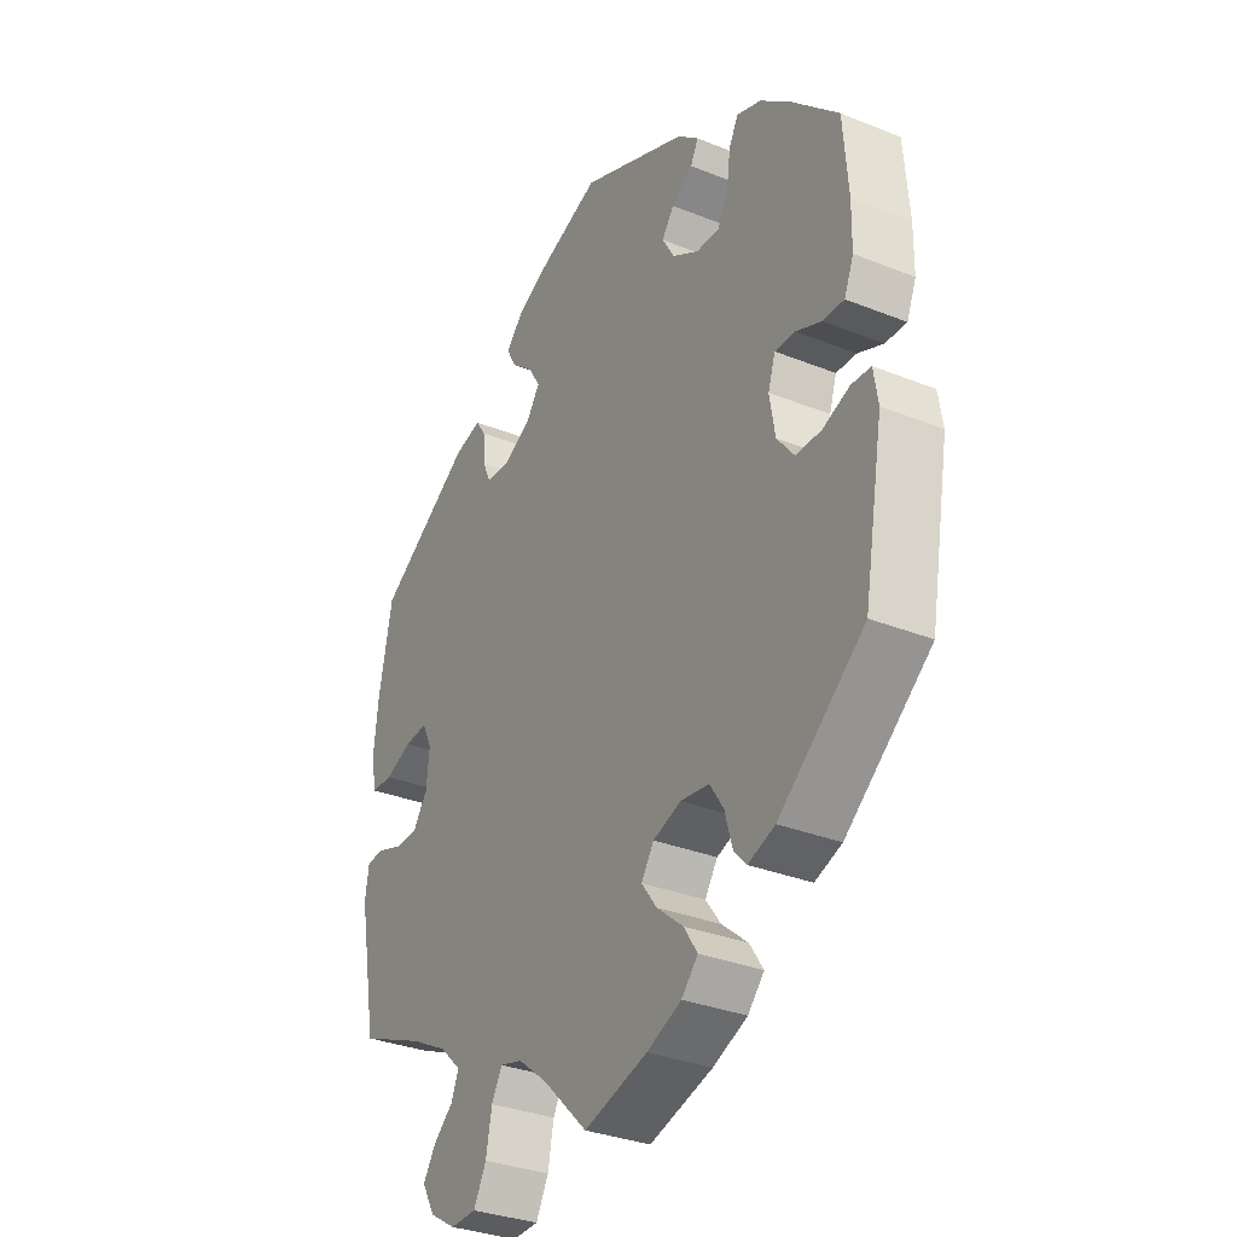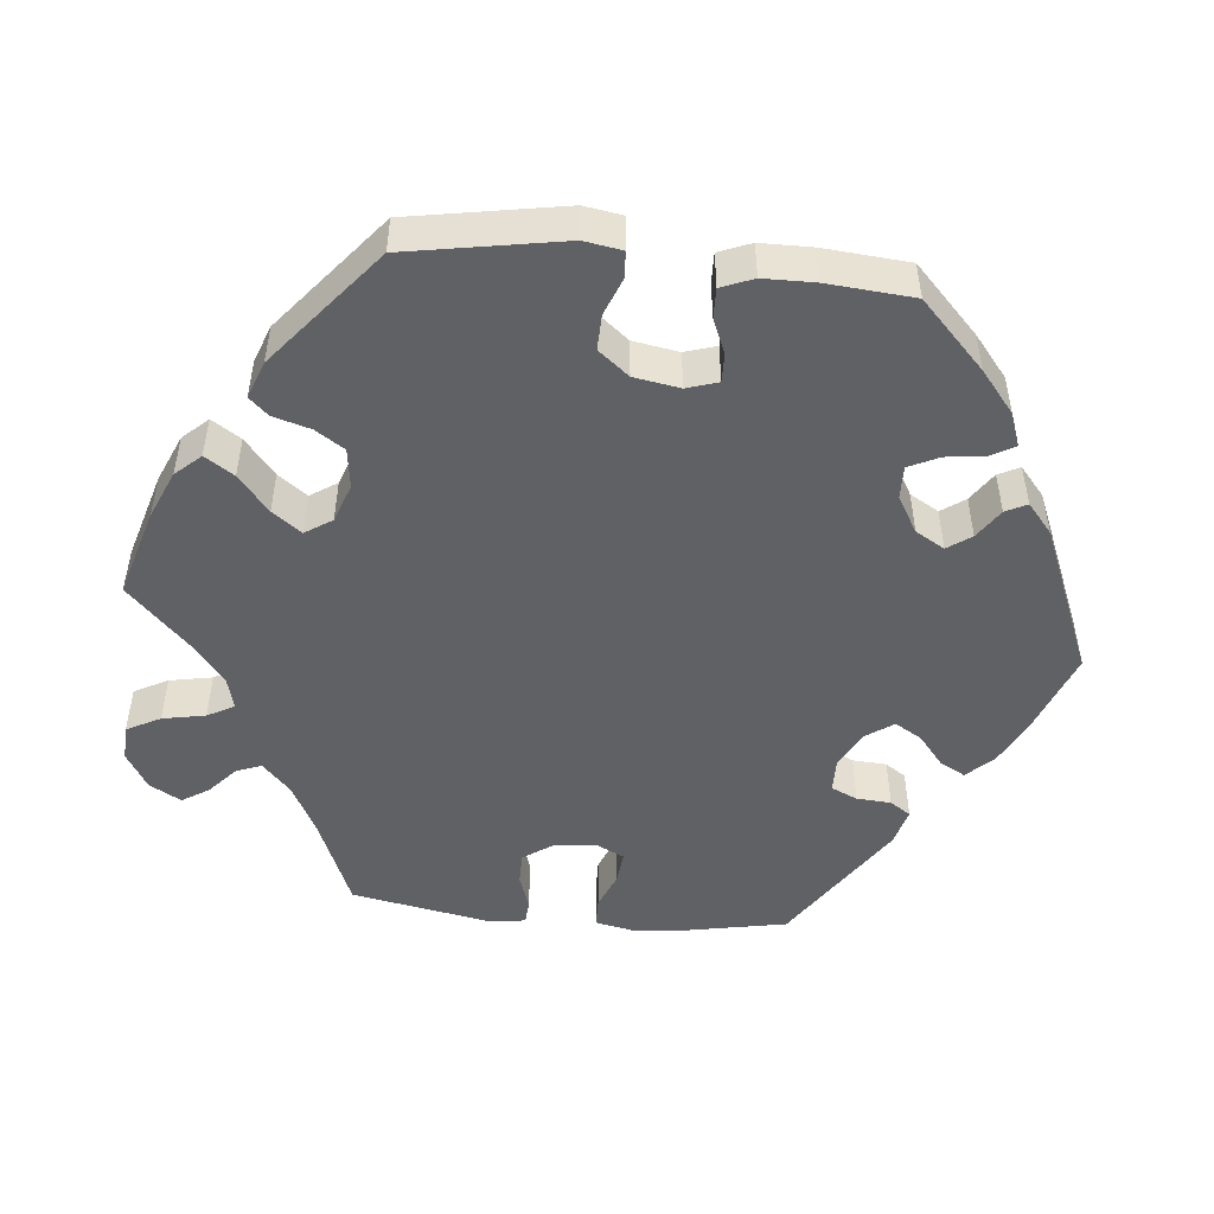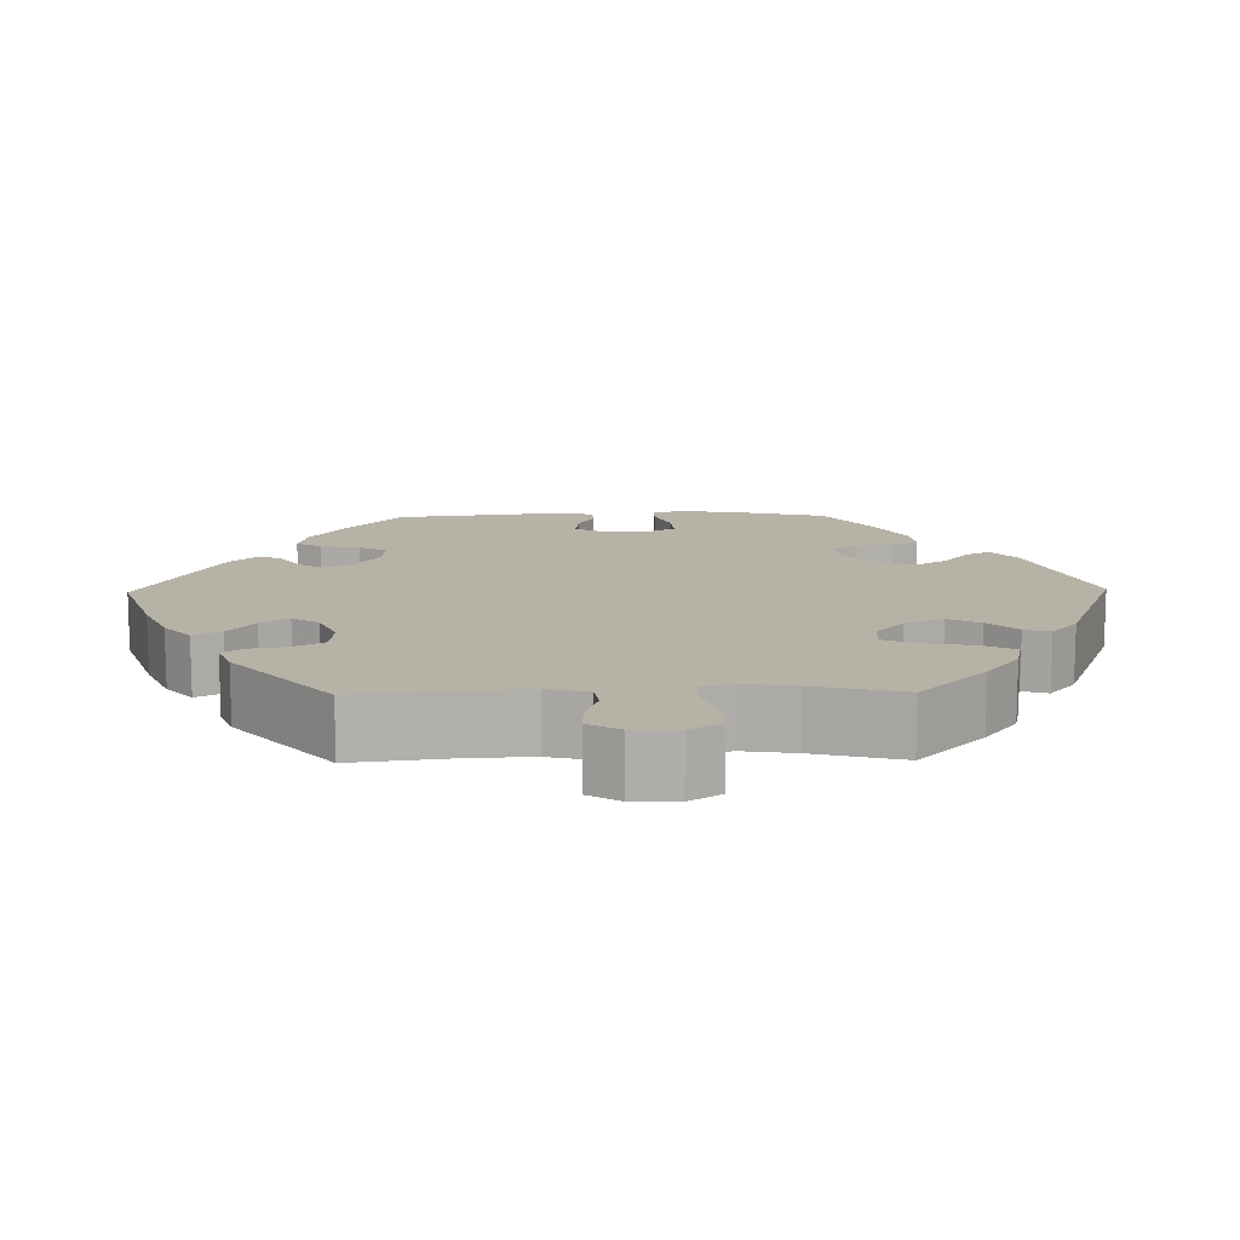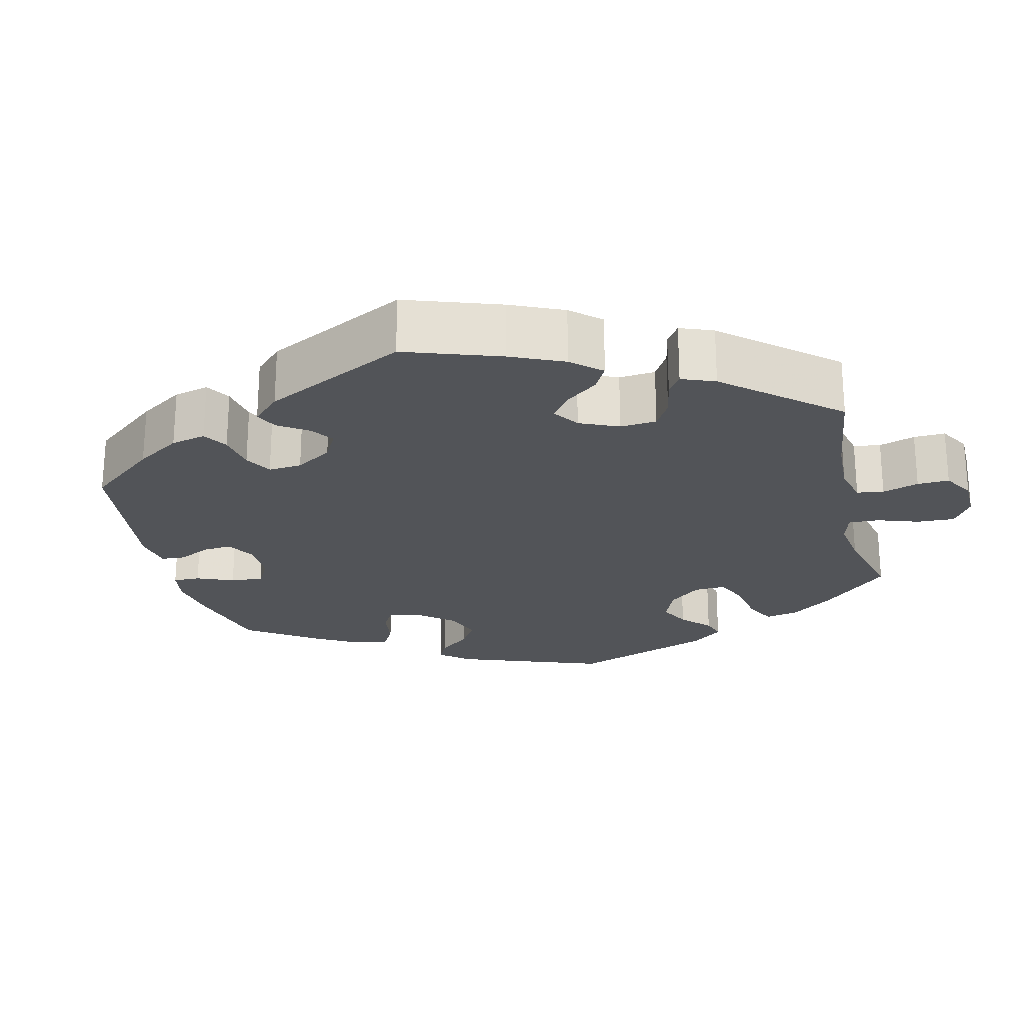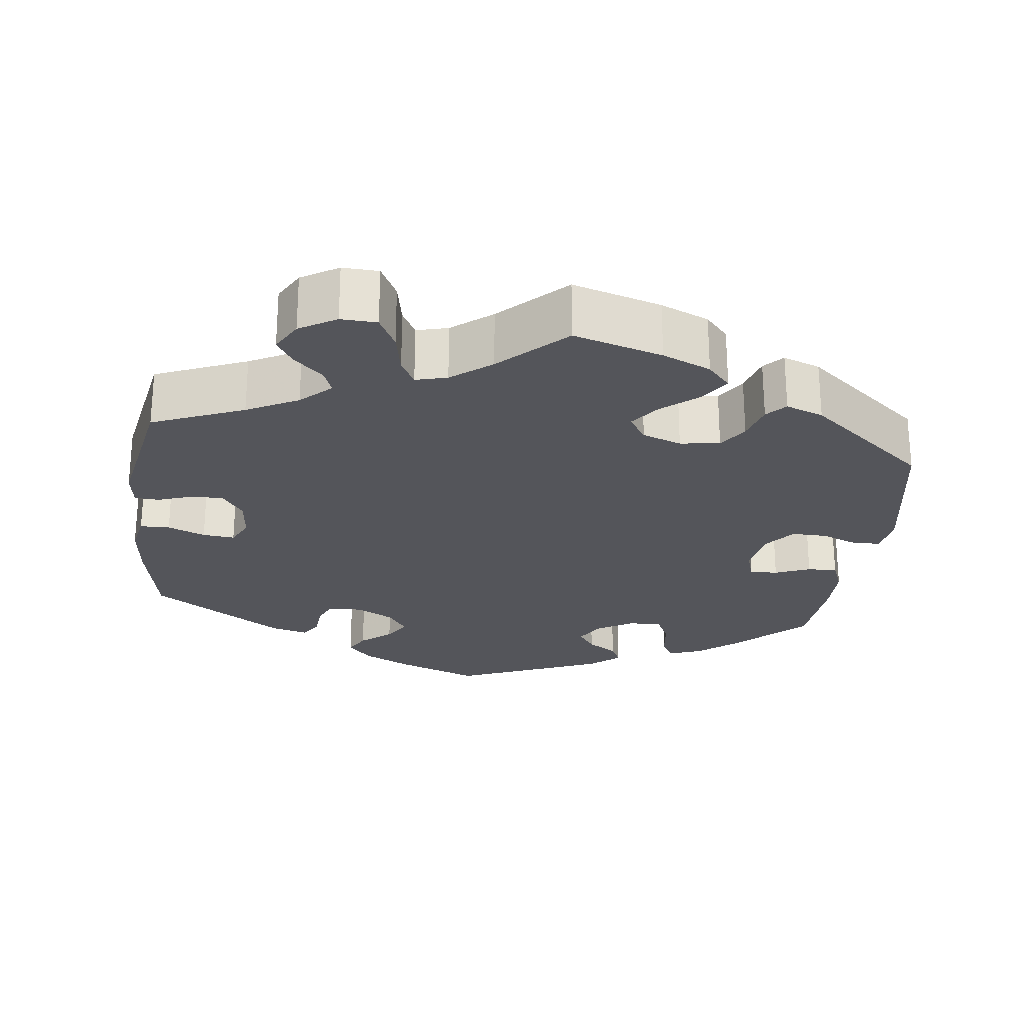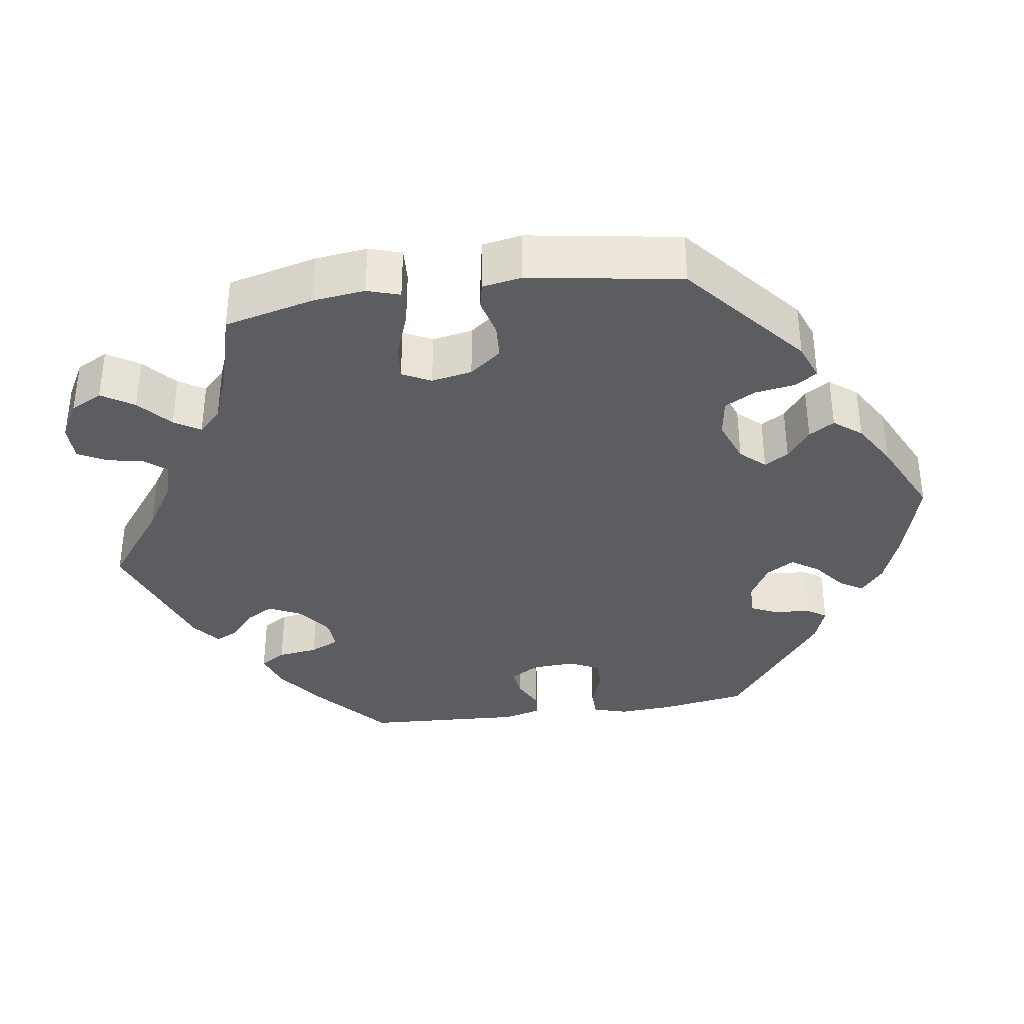
<metadata>
{"format":"obj","ext":"obj","renderer":"f3d","projection":"perspective","resolution":1024,"background":"white","views":[{"elev":-32.3,"azim":-119.3,"up":"+Z"},{"elev":-49.3,"azim":-95.8,"up":"+Y"},{"elev":12.4,"azim":149.0,"up":"+Y"},{"elev":-23.2,"azim":73.5,"up":"+Y"},{"elev":-24.9,"azim":172.8,"up":"+Y"},{"elev":-35.7,"azim":-141.6,"up":"+Y"}]}
</metadata>
<code>
v -0.537 0.07 -0.085
v -0.529 0.07 -0.035
v -0.494 0.07 -0.033
v -0.445 0.07 -0.052
v -0.399 0.07 -0.053
v -0.367 0.07 -0.013
v -0.357 0.07 0.047
v -0.37 0.07 0.088
v -0.407 0.07 0.087
v -0.453 0.07 0.068
v -0.492 0.07 0.067
v -0.509 0.07 0.109
v -0.51 0.07 0.176
v -0.501 0.07 0.289
v -0.414 0.07 0.373
v -0.36 0.07 0.417
v -0.316 0.07 0.433
v -0.299 0.07 0.402
v -0.292 0.07 0.35
v -0.273 0.07 0.311
v -0.23 0.07 0.312
v -0.182 0.07 0.34
v -0.16 0.07 0.378
v -0.182 0.07 0.409
v -0.221 0.07 0.435
v -0.235 0.07 0.463
v -0.196 0.07 0.496
v 0 0.07 0.578
v 0.108 0.07 0.537
v 0.17 0.07 0.506
v 0.202 0.07 0.472
v 0.184 0.07 0.439
v 0.144 0.07 0.406
v 0.123 0.07 0.371
v 0.148 0.07 0.335
v 0.198 0.07 0.309
v 0.242 0.07 0.31
v 0.257 0.07 0.344
v 0.26 0.07 0.389
v 0.278 0.07 0.416
v 0.327 0.07 0.403
v 0.5 0.07 0.29
v 0.525 0.07 0.162
v 0.533 0.07 0.087
v 0.523 0.07 0.037
v 0.484 0.07 0.036
v 0.435 0.07 0.056
v 0.393 0.07 0.06
v 0.375 0.07 0.023
v 0.381 0.07 -0.032
v 0.408 0.07 -0.071
v 0.45 0.07 -0.071
v 0.496 0.07 -0.055
v 0.528 0.07 -0.057
v 0.535 0.07 -0.103
v 0.501 0.07 -0.288
v 0.381 0.07 -0.338
v 0.314 0.07 -0.373
v 0.275 0.07 -0.41
v 0.288 0.07 -0.443
v 0.325 0.07 -0.476
v 0.347 0.07 -0.511
v 0.324 0.07 -0.552
v 0.276 0.07 -0.581
v 0.229 0.07 -0.579
v 0.206 0.07 -0.535
v 0.195 0.07 -0.479
v 0.176 0.07 -0.444
v 0.135 0.07 -0.455
v 0.083 0.07 -0.496
v 0 0.07 -0.577
v -0.116 0.07 -0.543
v -0.179 0.07 -0.516
v -0.209 0.07 -0.483
v -0.184 0.07 -0.445
v -0.136 0.07 -0.405
v -0.108 0.07 -0.367
v -0.131 0.07 -0.332
v -0.182 0.07 -0.314
v -0.234 0.07 -0.321
v -0.259 0.07 -0.359
v -0.273 0.07 -0.408
v -0.296 0.07 -0.433
v -0.345 0.07 -0.415
v -0.501 0.07 -0.288
v -0.537 0 -0.085
v -0.529 0 -0.035
v -0.494 0 -0.033
v -0.445 0 -0.052
v -0.399 0 -0.053
v -0.367 0 -0.013
v -0.357 0 0.047
v -0.37 0 0.088
v -0.407 0 0.087
v -0.453 0 0.068
v -0.492 0 0.067
v -0.509 0 0.109
v -0.51 0 0.176
v -0.501 0 0.289
v -0.414 0 0.373
v -0.36 0 0.417
v -0.316 0 0.433
v -0.299 0 0.402
v -0.292 0 0.35
v -0.273 0 0.311
v -0.23 0 0.312
v -0.182 0 0.34
v -0.16 0 0.378
v -0.182 0 0.409
v -0.221 0 0.435
v -0.235 0 0.463
v -0.196 0 0.496
v 0 0 0.578
v 0.108 0 0.537
v 0.17 0 0.506
v 0.202 0 0.472
v 0.184 0 0.439
v 0.144 0 0.406
v 0.123 0 0.371
v 0.148 0 0.335
v 0.198 0 0.309
v 0.242 0 0.31
v 0.257 0 0.344
v 0.26 0 0.389
v 0.278 0 0.416
v 0.327 0 0.403
v 0.5 0 0.29
v 0.525 0 0.162
v 0.533 0 0.087
v 0.523 0 0.037
v 0.484 0 0.036
v 0.435 0 0.056
v 0.393 0 0.06
v 0.375 0 0.023
v 0.381 0 -0.032
v 0.408 0 -0.071
v 0.45 0 -0.071
v 0.496 0 -0.055
v 0.528 0 -0.057
v 0.535 0 -0.103
v 0.501 0 -0.288
v 0.381 0 -0.338
v 0.314 0 -0.373
v 0.275 0 -0.41
v 0.288 0 -0.443
v 0.325 0 -0.476
v 0.347 0 -0.511
v 0.324 0 -0.552
v 0.276 0 -0.581
v 0.229 0 -0.579
v 0.206 0 -0.535
v 0.195 0 -0.479
v 0.176 0 -0.444
v 0.135 0 -0.455
v 0.083 0 -0.496
v 0 0 -0.577
v -0.116 0 -0.543
v -0.179 0 -0.516
v -0.209 0 -0.483
v -0.184 0 -0.445
v -0.136 0 -0.405
v -0.108 0 -0.367
v -0.131 0 -0.332
v -0.182 0 -0.314
v -0.234 0 -0.321
v -0.259 0 -0.359
v -0.273 0 -0.408
v -0.296 0 -0.433
v -0.345 0 -0.415
v -0.501 0 -0.288
f 81 82 83 84
f 80 81 84 85
f 79 80 85 1
f 73 74 75 76
f 73 76 77
f 70 71 72 73
f 69 70 73 77
f 68 69 77 78
f 64 65 66 67
f 64 67 68
f 63 64 68
f 60 61 62 63
f 59 60 63 68
f 58 59 68 78
f 54 55 56 57
f 52 53 54 57
f 51 52 57 58
f 50 51 58 78
f 44 45 46 47
f 44 47 48
f 43 44 48
f 42 43 48
f 41 42 48 49
f 38 39 40 41
f 37 38 41 49
f 30 31 32 33
f 30 33 34
f 29 30 34
f 28 29 34
f 27 28 34
f 24 25 26 27
f 23 24 27 34
f 22 23 34 35
f 16 17 18 19
f 16 19 20
f 15 16 20
f 14 15 20
f 13 14 20 21
f 9 10 11 12
f 8 9 12 13
f 1 2 3 4
f 1 4 5
f 79 1 5
f 78 79 5 6
f 50 78 6 7
f 36 37 49 50
f 36 50 7 8
f 21 22 35 36
f 8 13 21 36
f 169 168 167 166
f 170 169 166 165
f 86 170 165 164
f 161 160 159 158
f 162 161 158
f 158 157 156 155
f 162 158 155 154
f 163 162 154 153
f 152 151 150 149
f 153 152 149
f 153 149 148
f 148 147 146 145
f 153 148 145 144
f 163 153 144 143
f 142 141 140 139
f 142 139 138 137
f 143 142 137 136
f 163 143 136 135
f 132 131 130 129
f 133 132 129
f 133 129 128
f 133 128 127
f 134 133 127 126
f 126 125 124 123
f 134 126 123 122
f 118 117 116 115
f 119 118 115
f 119 115 114
f 119 114 113
f 119 113 112
f 112 111 110 109
f 119 112 109 108
f 120 119 108 107
f 104 103 102 101
f 105 104 101
f 105 101 100
f 105 100 99
f 106 105 99 98
f 97 96 95 94
f 98 97 94 93
f 89 88 87 86
f 90 89 86
f 90 86 164
f 91 90 164 163
f 92 91 163 135
f 135 134 122 121
f 93 92 135 121
f 121 120 107 106
f 121 106 98 93
f 1 86 87 2
f 2 87 88 3
f 3 88 89 4
f 4 89 90 5
f 5 90 91 6
f 6 91 92 7
f 7 92 93 8
f 8 93 94 9
f 9 94 95 10
f 10 95 96 11
f 11 96 97 12
f 12 97 98 13
f 13 98 99 14
f 14 99 100 15
f 15 100 101 16
f 16 101 102 17
f 17 102 103 18
f 18 103 104 19
f 19 104 105 20
f 20 105 106 21
f 21 106 107 22
f 22 107 108 23
f 23 108 109 24
f 24 109 110 25
f 25 110 111 26
f 26 111 112 27
f 27 112 113 28
f 28 113 114 29
f 29 114 115 30
f 30 115 116 31
f 31 116 117 32
f 32 117 118 33
f 33 118 119 34
f 34 119 120 35
f 35 120 121 36
f 36 121 122 37
f 37 122 123 38
f 38 123 124 39
f 39 124 125 40
f 40 125 126 41
f 41 126 127 42
f 42 127 128 43
f 43 128 129 44
f 44 129 130 45
f 45 130 131 46
f 46 131 132 47
f 47 132 133 48
f 48 133 134 49
f 49 134 135 50
f 50 135 136 51
f 51 136 137 52
f 52 137 138 53
f 53 138 139 54
f 54 139 140 55
f 55 140 141 56
f 56 141 142 57
f 57 142 143 58
f 58 143 144 59
f 59 144 145 60
f 60 145 146 61
f 61 146 147 62
f 62 147 148 63
f 63 148 149 64
f 64 149 150 65
f 65 150 151 66
f 66 151 152 67
f 67 152 153 68
f 68 153 154 69
f 69 154 155 70
f 70 155 156 71
f 71 156 157 72
f 72 157 158 73
f 73 158 159 74
f 74 159 160 75
f 75 160 161 76
f 76 161 162 77
f 77 162 163 78
f 78 163 164 79
f 79 164 165 80
f 80 165 166 81
f 81 166 167 82
f 82 167 168 83
f 83 168 169 84
f 84 169 170 85
f 85 170 86 1

</code>
